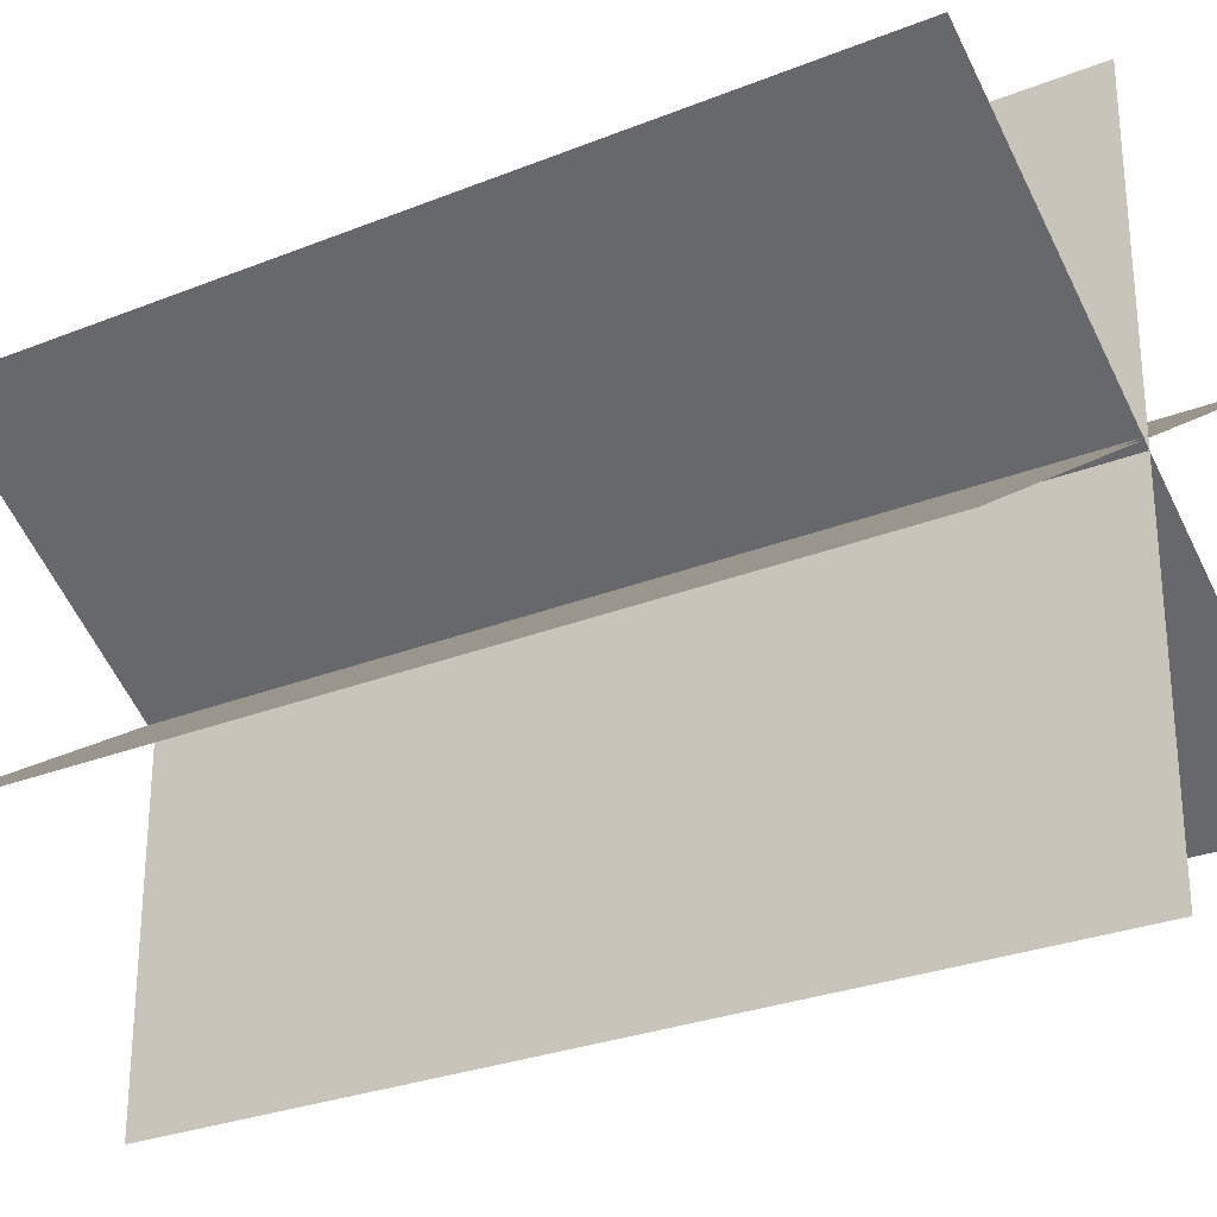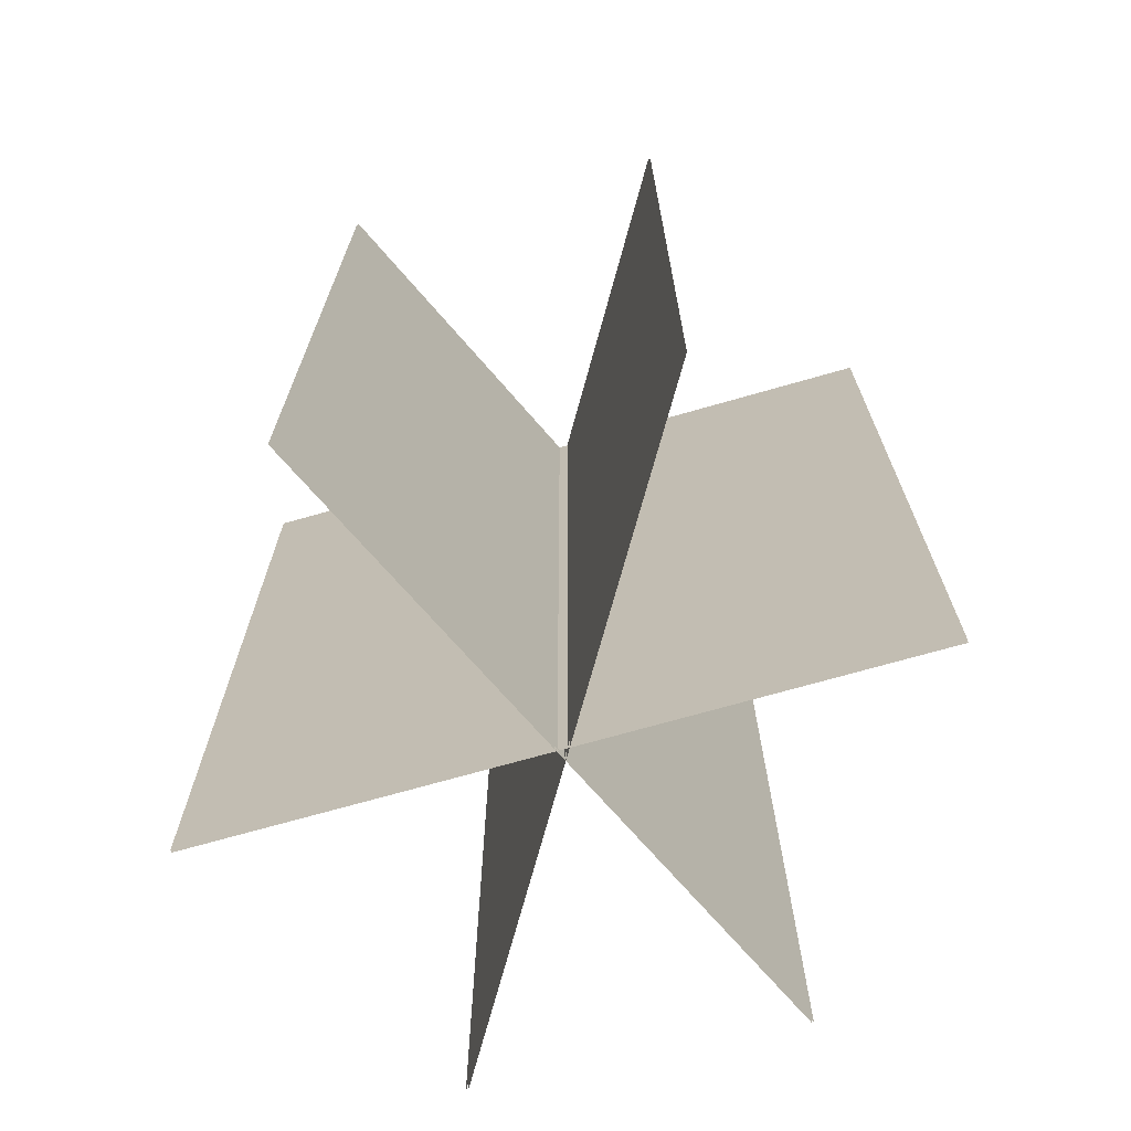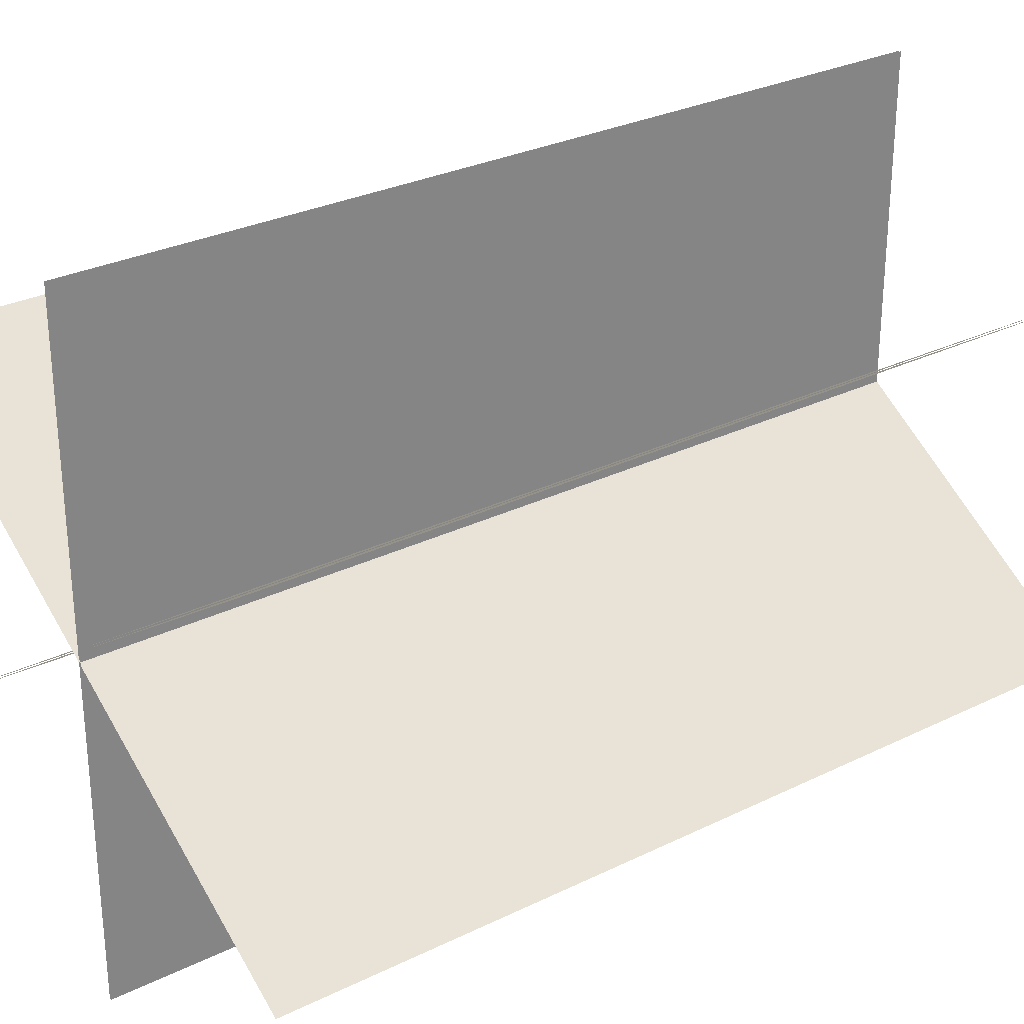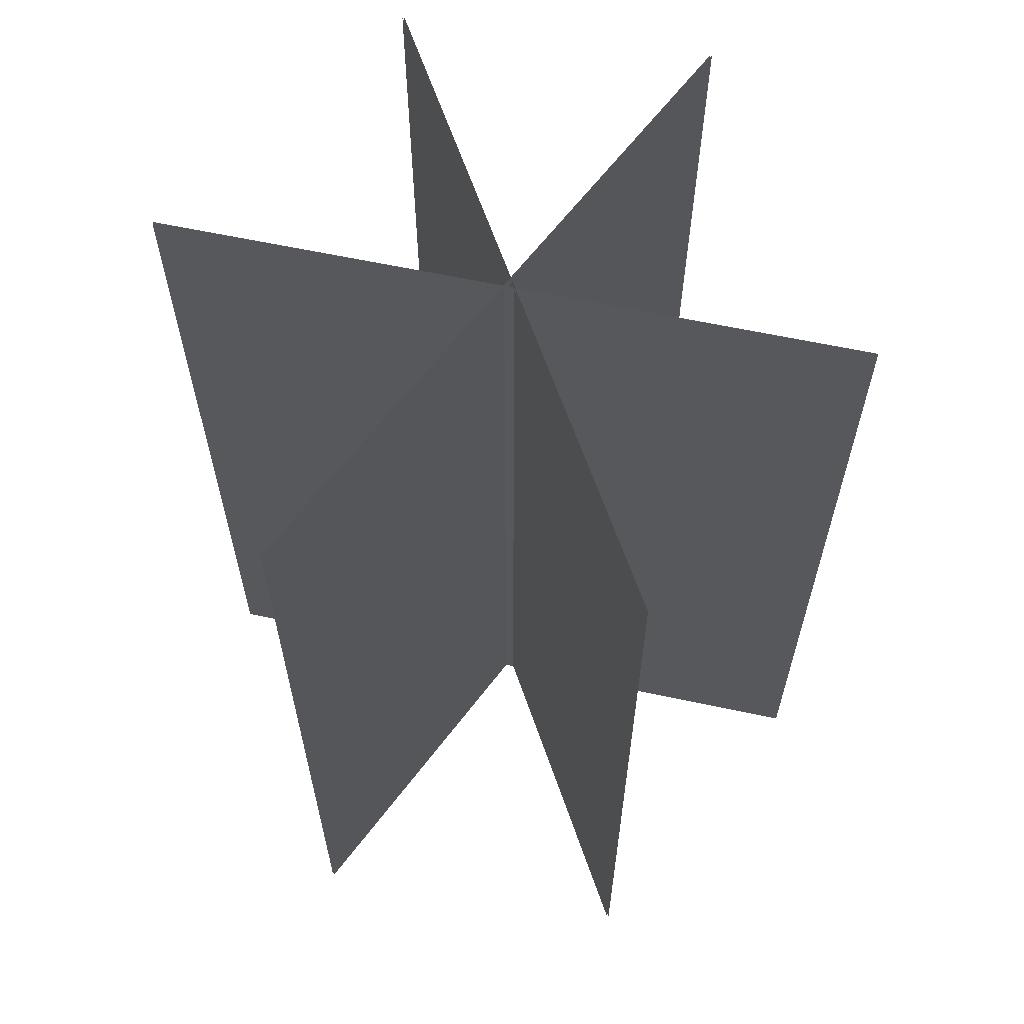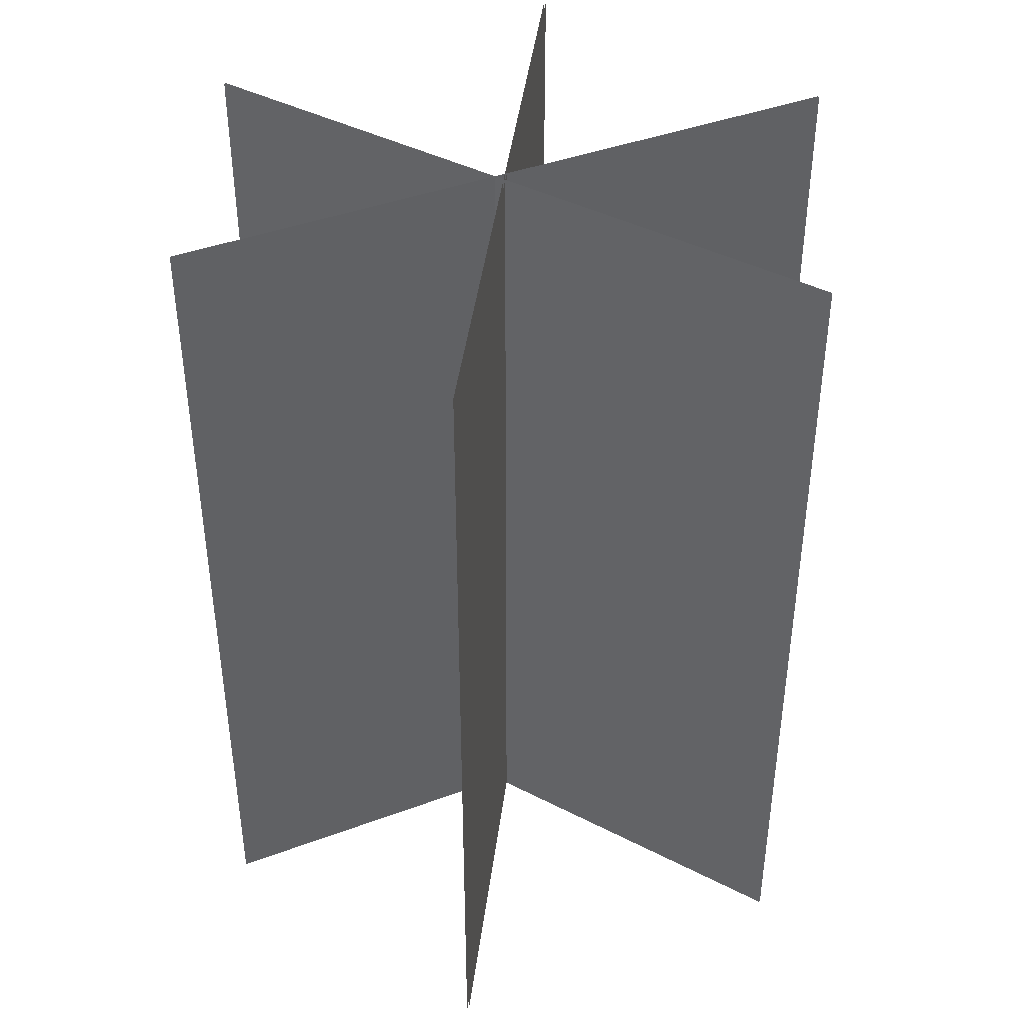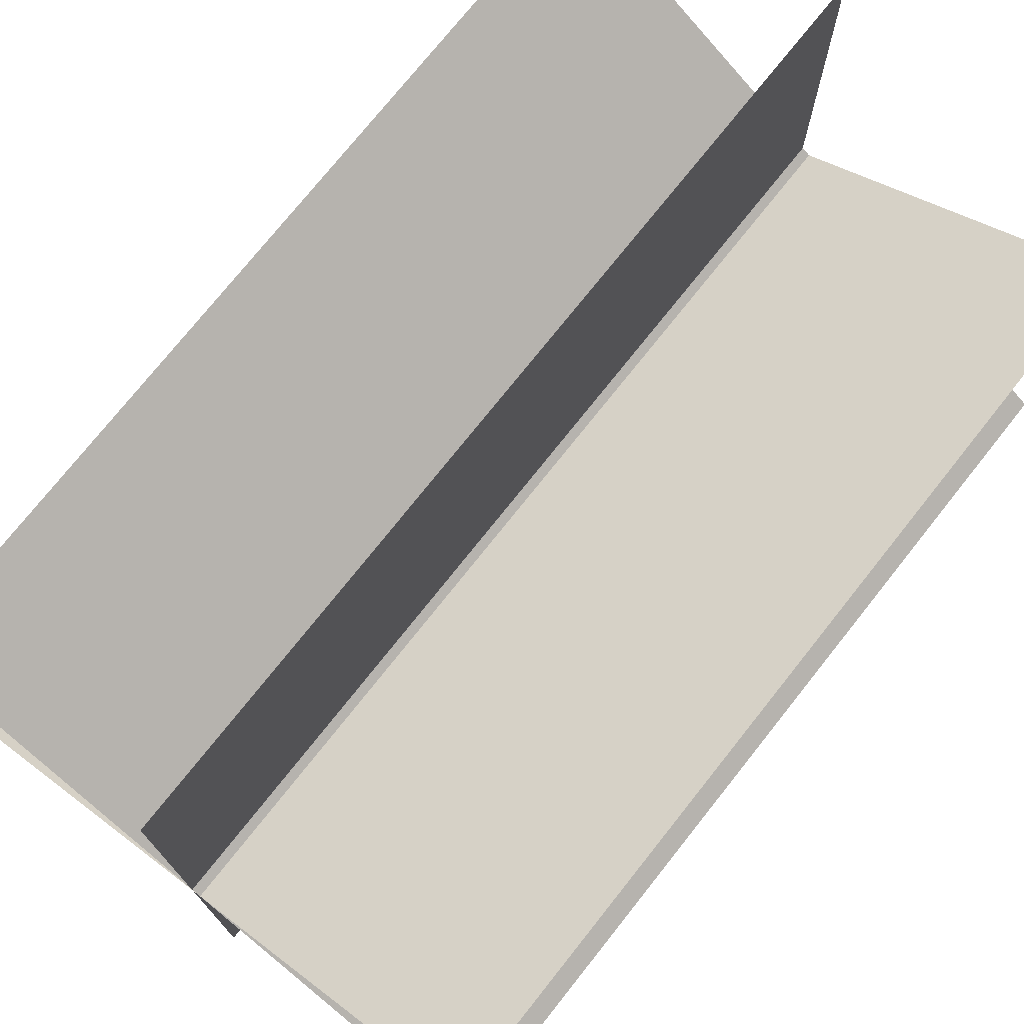
<metadata>
{"format":"obj","ext":"obj","renderer":"f3d","projection":"perspective","resolution":1024,"background":"white","views":[{"elev":-28.0,"azim":121.4,"up":"+Z"},{"elev":-70.7,"azim":164.8,"up":"+Y"},{"elev":29.1,"azim":-126.0,"up":"+Z"},{"elev":62.6,"azim":161.0,"up":"+Y"},{"elev":41.9,"azim":65.9,"up":"+Y"},{"elev":74.6,"azim":38.4,"up":"+Z"}]}
</metadata>
<code>
o Grid
v 0.004291 0.01209 0.3694
v 0.004291 0.9498 0.3694
v 0.004291 0.01209 -0.3662
v 0.004291 0.9498 -0.3662
v 0.002362 0.01209 -0.3662
v 0.002362 0.9498 -0.3662
v 0.002362 0.01209 0.3694
v 0.002361 0.9498 0.3694
v 0.3219 0.01209 -0.1974
v 0.3219 0.9498 -0.1974
v -0.2877 0.01209 0.2142
v -0.2877 0.9498 0.2142
v -0.2866 0.01209 0.2158
v -0.2866 0.9498 0.2158
v 0.323 0.01209 -0.1958
v 0.323 0.9498 -0.1958
v 0.3229 0.01209 0.1991
v 0.3229 0.9498 0.1991
v -0.3064 0.01209 -0.1819
v -0.3064 0.9498 -0.1819
v -0.3074 0.01209 -0.1802
v -0.3074 0.9498 -0.1802
v 0.3219 0.01209 0.2008
v 0.3219 0.9498 0.2008
f 18 17 19 20
f 22 21 23 24
f 2 1 3 4
f 6 5 7 8
f 10 9 11 12
f 14 13 15 16

</code>
